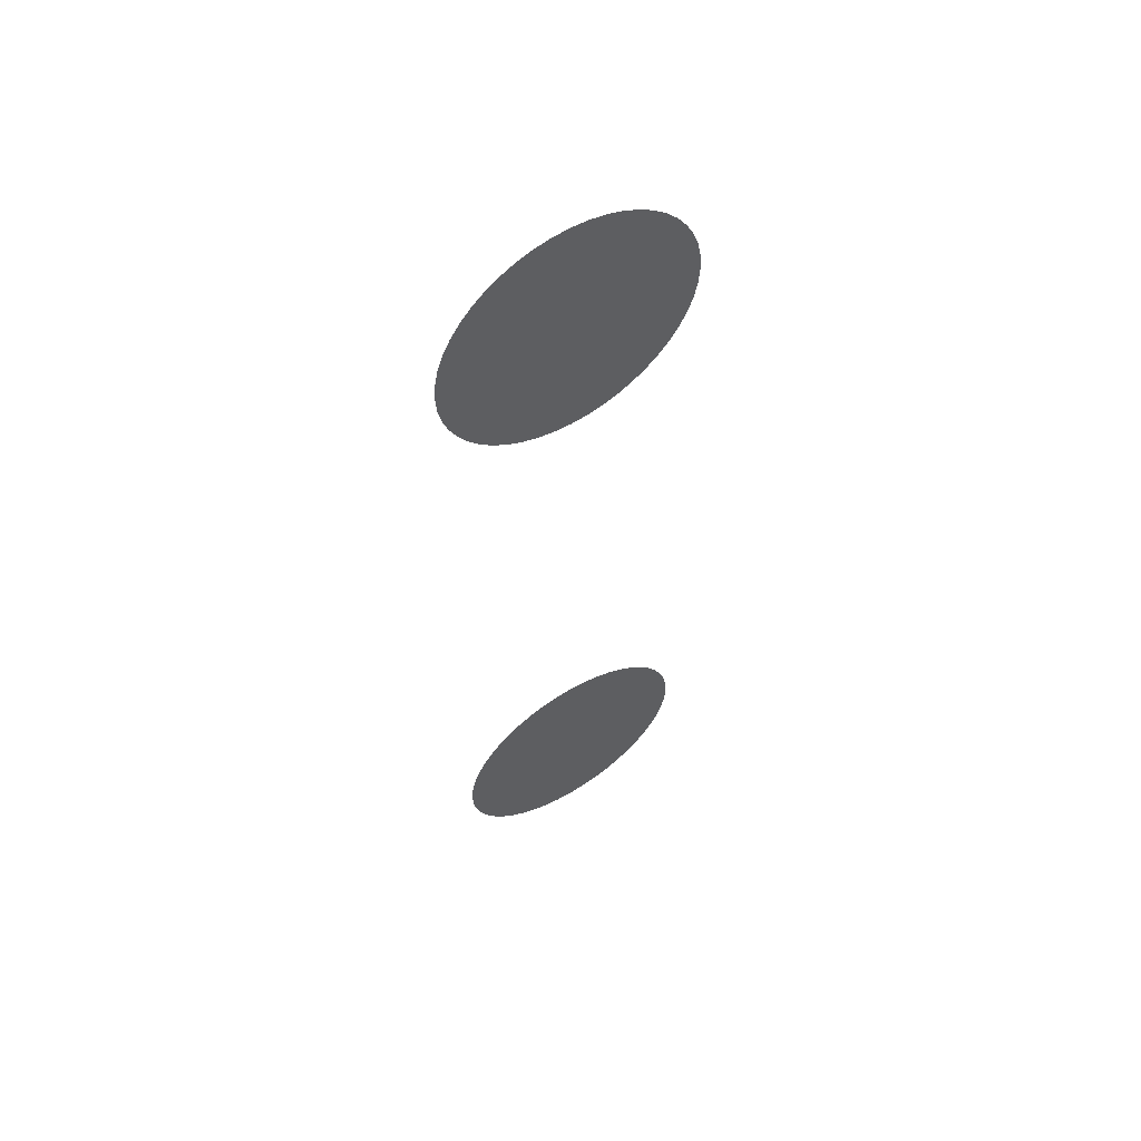
<metadata>
{"format":"obj","ext":"obj","renderer":"f3d","projection":"perspective","resolution":1024,"background":"white","views":[{"elev":58.3,"azim":148.0,"up":"+Z"}]}
</metadata>
<code>
o Text
v 0.109 0 -0.458
v 0.1009 0 -0.4575
v 0.0931 0 -0.4558
v 0.0857 0 -0.4533
v 0.07878 0 -0.4498
v 0.07239 0 -0.4455
v 0.06663 0 -0.4404
v 0.06154 0 -0.4346
v 0.05722 0 -0.4282
v 0.05373 0 -0.4213
v 0.05115 0 -0.4139
v 0.04955 0 -0.4061
v 0.049 0 -0.398
v 0.04955 0 -0.3899
v 0.05115 0 -0.3821
v 0.05373 0 -0.3747
v 0.05722 0 -0.3678
v 0.06154 0 -0.3614
v 0.06663 0 -0.3556
v 0.07239 0 -0.3505
v 0.07878 0 -0.3462
v 0.0857 0 -0.3427
v 0.0931 0 -0.3402
v 0.1009 0 -0.3386
v 0.109 0 -0.338
v 0.1171 0 -0.3386
v 0.1249 0 -0.3402
v 0.1323 0 -0.3427
v 0.1392 0 -0.3462
v 0.1456 0 -0.3505
v 0.1514 0 -0.3556
v 0.1565 0 -0.3614
v 0.1608 0 -0.3678
v 0.1643 0 -0.3747
v 0.1668 0 -0.3821
v 0.1684 0 -0.3899
v 0.169 0 -0.398
v 0.1684 0 -0.4061
v 0.1668 0 -0.4139
v 0.1643 0 -0.4213
v 0.1608 0 -0.4282
v 0.1565 0 -0.4346
v 0.1514 0 -0.4404
v 0.1456 0 -0.4455
v 0.1392 0 -0.4498
v 0.1323 0 -0.4533
v 0.1249 0 -0.4558
v 0.1171 0 -0.4575
v 0.109 0 -0.111
v 0.1009 0 -0.1105
v 0.0931 0 -0.1088
v 0.0857 0 -0.1063
v 0.07878 0 -0.1028
v 0.07239 0 -0.09846
v 0.06663 0 -0.09337
v 0.06154 0 -0.08761
v 0.05722 0 -0.08122
v 0.05373 0 -0.0743
v 0.05115 0 -0.0669
v 0.04955 0 -0.05911
v 0.049 0 -0.051
v 0.04955 0 -0.04289
v 0.05115 0 -0.0351
v 0.05373 0 -0.0277
v 0.05722 0 -0.02078
v 0.06154 0 -0.01439
v 0.06663 0 -0.008625
v 0.07239 0 -0.003543
v 0.07878 0 0.000778
v 0.0857 0 0.004266
v 0.0931 0 0.006847
v 0.1009 0 0.00845
v 0.109 0 0.009
v 0.1171 0 0.00845
v 0.1249 0 0.006847
v 0.1323 0 0.004266
v 0.1392 0 0.000778
v 0.1456 0 -0.003543
v 0.1514 0 -0.008625
v 0.1565 0 -0.01439
v 0.1608 0 -0.02078
v 0.1643 0 -0.0277
v 0.1668 0 -0.0351
v 0.1684 0 -0.04289
v 0.169 0 -0.051
v 0.1684 0 -0.05911
v 0.1668 0 -0.0669
v 0.1643 0 -0.0743
v 0.1608 0 -0.08122
v 0.1565 0 -0.08761
v 0.1514 0 -0.09337
v 0.1456 0 -0.09846
v 0.1392 0 -0.1028
v 0.1323 0 -0.1063
v 0.1249 0 -0.1088
v 0.1171 0 -0.1105
f 50 96 49
f 51 96 50
f 51 95 96
f 52 95 51
f 52 94 95
f 53 94 52
f 53 93 94
f 54 93 53
f 54 92 93
f 55 92 54
f 55 91 92
f 56 91 55
f 56 90 91
f 57 90 56
f 57 89 90
f 58 89 57
f 58 88 89
f 59 88 58
f 59 87 88
f 60 87 59
f 60 86 87
f 60 85 86
f 61 85 60
f 62 85 61
f 62 84 85
f 63 84 62
f 63 83 84
f 64 83 63
f 64 82 83
f 65 82 64
f 65 81 82
f 66 81 65
f 66 80 81
f 67 80 66
f 67 79 80
f 68 79 67
f 68 78 79
f 69 78 68
f 69 77 78
f 70 77 69
f 70 76 77
f 71 76 70
f 71 75 76
f 72 75 71
f 72 74 75
f 73 74 72
f 2 48 1
f 2 47 48
f 3 47 2
f 3 46 47
f 4 46 3
f 4 45 46
f 5 45 4
f 5 44 45
f 6 44 5
f 6 43 44
f 7 43 6
f 7 42 43
f 8 42 7
f 8 41 42
f 9 41 8
f 9 40 41
f 10 40 9
f 10 39 40
f 11 39 10
f 11 38 39
f 12 38 11
f 12 37 38
f 13 37 12
f 14 37 13
f 14 36 37
f 14 35 36
f 15 35 14
f 15 34 35
f 16 34 15
f 16 33 34
f 17 33 16
f 17 32 33
f 18 32 17
f 18 31 32
f 19 31 18
f 19 30 31
f 20 30 19
f 20 29 30
f 21 29 20
f 21 28 29
f 22 28 21
f 22 27 28
f 23 27 22
f 23 26 27
f 24 26 23
f 24 25 26

</code>
